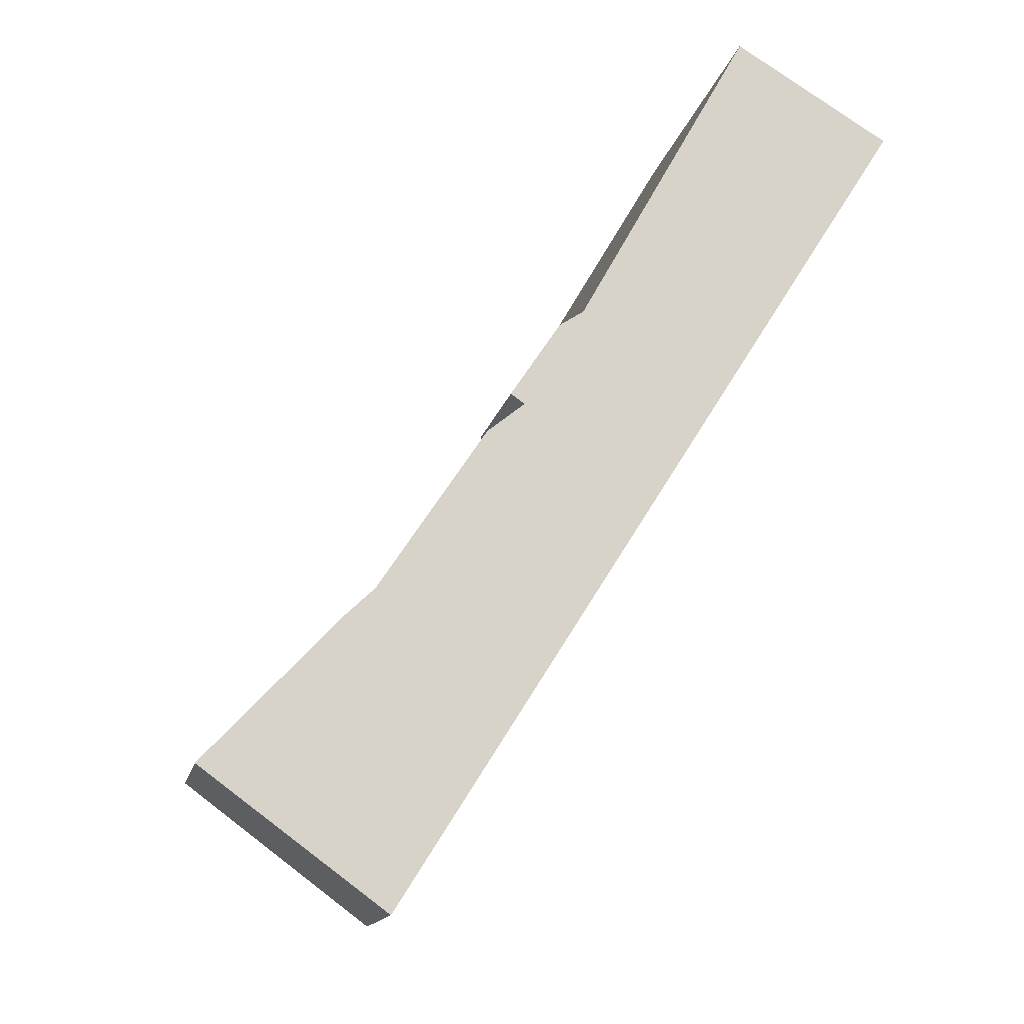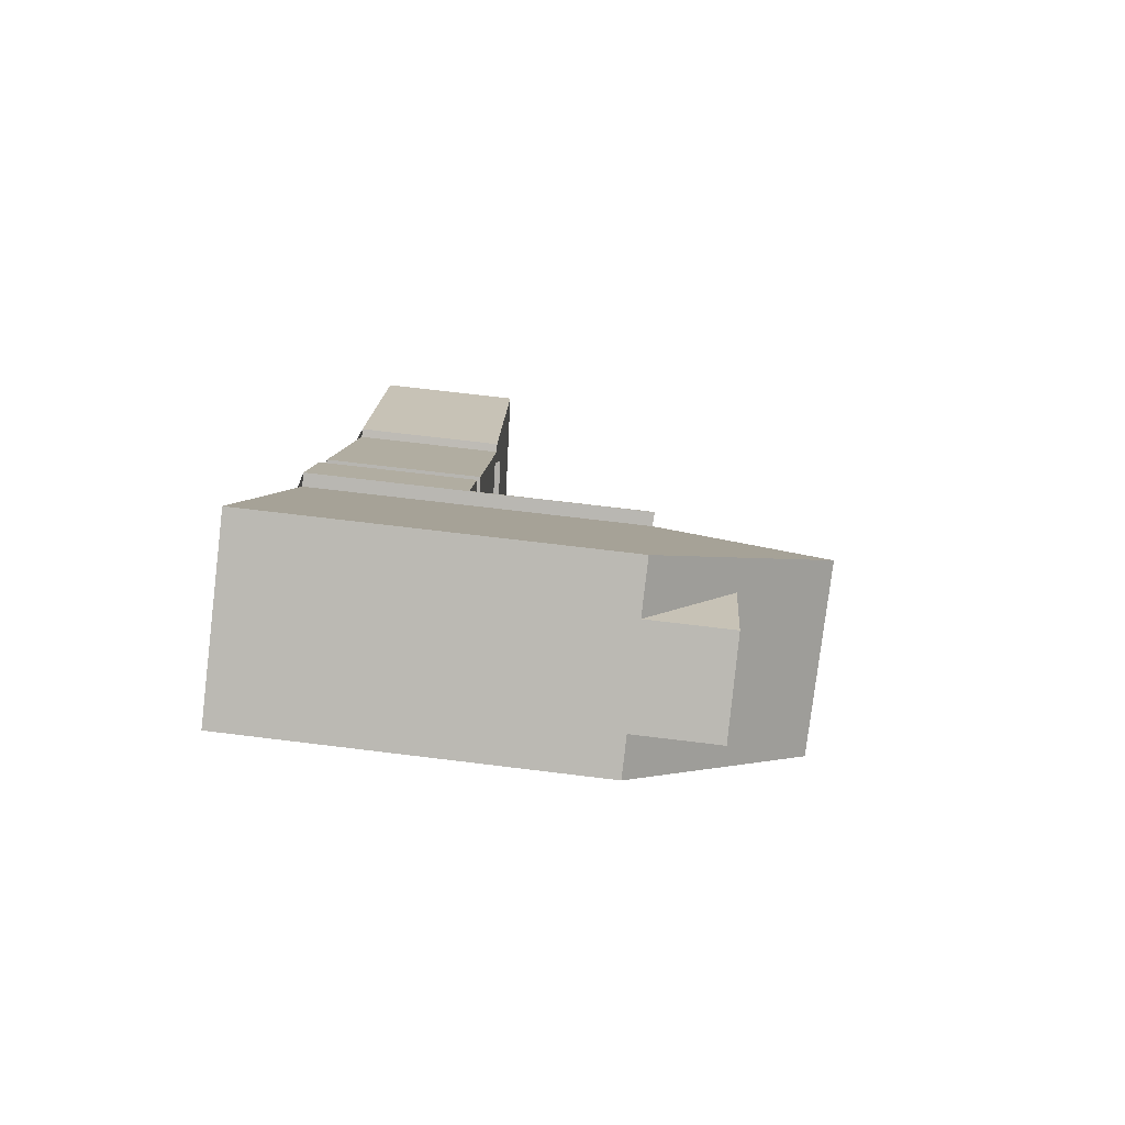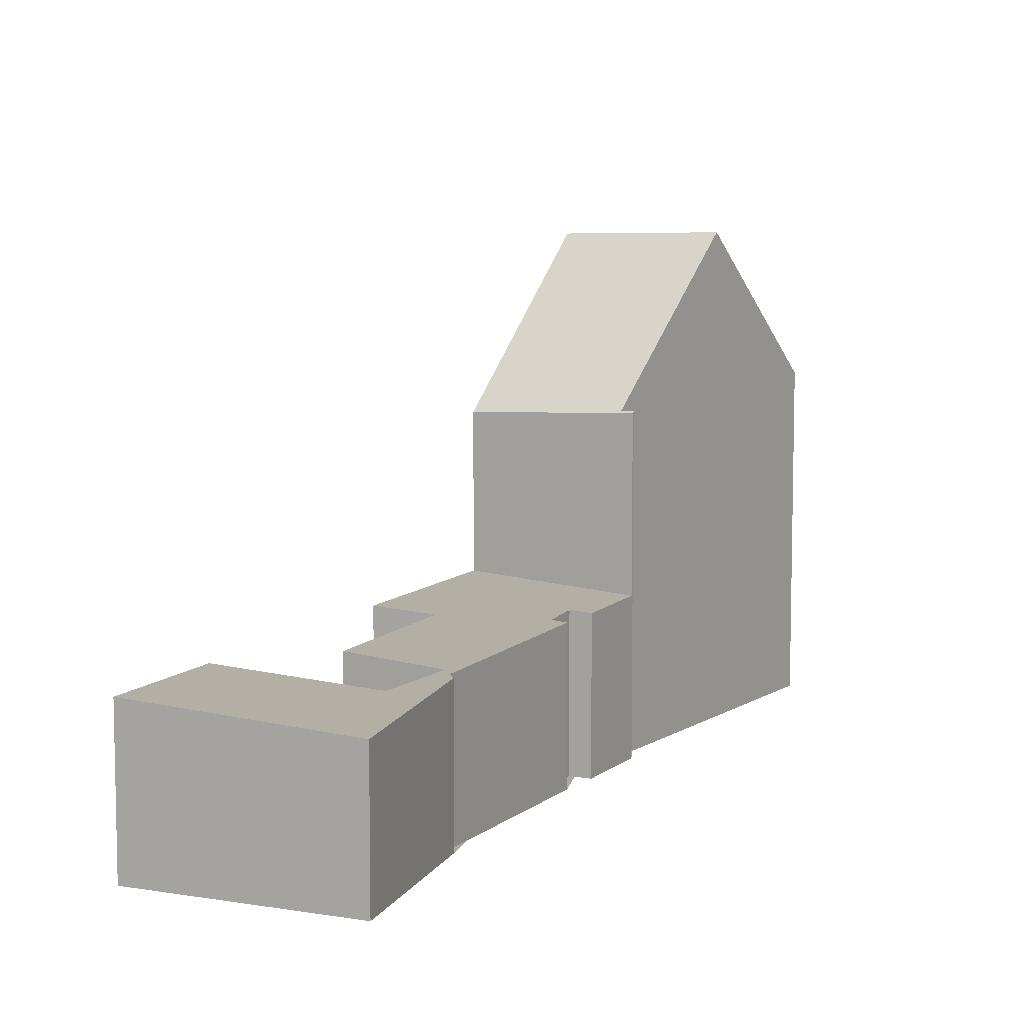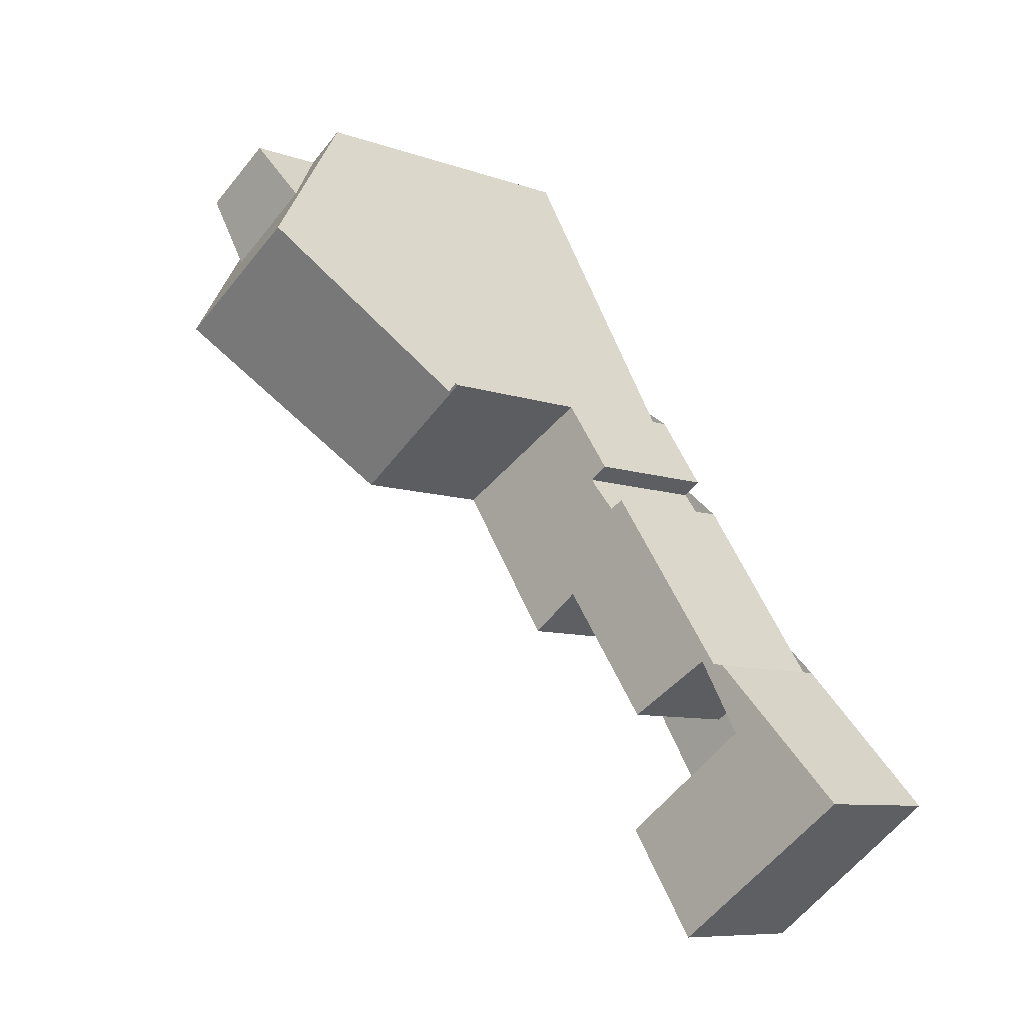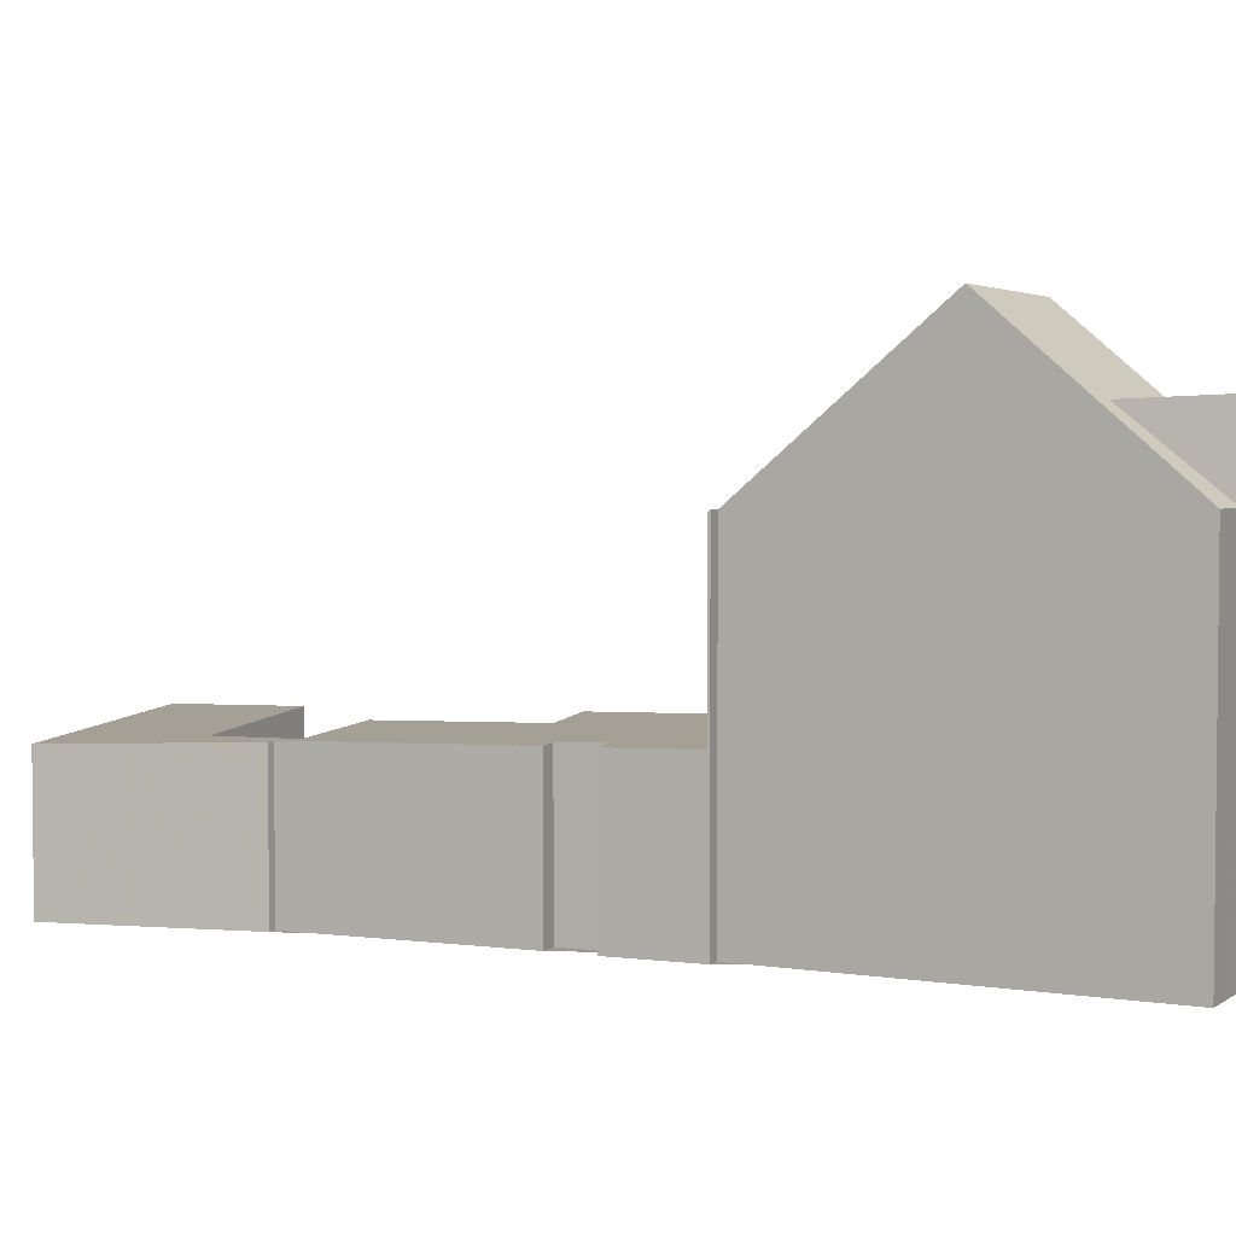
<metadata>
{"format":"obj","ext":"obj","renderer":"f3d","projection":"perspective","resolution":1024,"background":"white","views":[{"elev":-14.5,"azim":168.2,"up":"+Y"},{"elev":65.2,"azim":-82.8,"up":"+Y"},{"elev":8.4,"azim":60.8,"up":"+Z"},{"elev":-8.5,"azim":45.6,"up":"+Y"},{"elev":3.9,"azim":147.4,"up":"+Z"}]}
</metadata>
<code>
v -540.5 -617.9 3.399
v -542.9 -606.8 3.449
v -543.4 -607 3.476
v -542.8 -607.8 3.448
v -542.4 -607.6 3.426
v -539.6 -611.9 3.295
v -539.4 -611.8 3.285
v -536.4 -615 3.135
v -544.3 -605.2 7.366
v -544 -605.1 7.384
v -551.8 -600 7.47
v -548.4 -598 7.507
v -541.4 -609.1 3.38
v -541.5 -609.2 3.387
v -544 -605.1 3.499
v -547.3 -607.1 3.71
v -545.1 -610.6 3.609
v -542 -615.5 3.469
v -549.6 -603.4 10.82
v -546.4 -601.5 10.93
v -543 -613.9 0.4789
v -544 -605.1 7.343
v -547.3 -607.1 7.164
v -543.7 -610.1 3.524
v -546.4 -601.5 10.93
v -549.6 -603.4 10.82
v -551.1 -599.6 7.478
v -549.3 -598.6 7.497
v -543.6 -612.9 0.4656
v -545.1 -610.6 0.4338
v -539.7 -612.1 0.4885
v -542 -615.5 0.5013
v -550.1 -601.3 9.138
v -550.1 -601.3 9.138
v -547.4 -599.7 9.134
v -550.7 -601.7 9.138
v -549.3 -598.6 9.226
v -548 -600 9.135
v -548.4 -605.3 8.939
v -545.2 -603.6 8.923
v -551.1 -599.6 9.23
v -551.6 -600.3 7.754
v -548.2 -598.3 7.79
v -549.1 -598.8 7.781
v -549.1 -598.8 9.21
v -550.9 -599.9 9.214
v -550.9 -599.9 7.761
v -549.1 -603.1 10.84
v -549.1 -603.1 10.84
v -545 -610.5 0.4339
v -545 -610.5 3.601
v -550.9 -599.9 7.761
v -550.1 -601.3 9.138
v -547 -606.9 7.182
v -547 -606.9 3.69
v -548 -605.1 8.937
v -550.9 -599.9 9.214
v -551.1 -599.6 9.23
v -551.1 -599.6 7.478
v -549.3 -600.9 9.137
v -550.5 -599.7 9.213
v -550.7 -599.4 9.229
v -541.1 -609.7 3.363
v -547.9 -602.4 10.88
v -547.9 -602.4 10.88
v -549.3 -600.9 9.137
v -544.9 -605.6 7.297
v -544.9 -605.6 3.553
v -546.2 -604.2 8.928
v -540.7 -617.6 3.41
v -536.5 -615 3.138
v -548 -600 9.135
v -549.1 -598.8 9.21
v -549.3 -598.6 9.226
v -546.5 -601.6 10.92
v -546.5 -601.6 10.92
v -549.1 -598.8 7.781
v -548 -600 9.135
v -546.1 -601.9 10.56
v -549.3 -598.6 7.497
v -549.3 -602.7 10.49
v -549.8 -603.1 10.53
v -547 -601 10.29
v -548.3 -602 10.4
v -546.7 -600.9 10.27
v -547 -606.9 7.25
v -547.3 -607.1 7.203
v -544.5 -605 7.644
v -545.1 -605.4 7.549
v -547.2 -606.5 7.614
v -547.6 -606.7 7.564
v -544.7 -604.6 8.009
v -545.4 -605.1 7.901
v -545 -605.5 7.505
v -544.4 -605.1 7.54
v -545.5 -605.8 7.478
v -547.4 -606.9 7.375
v -547.1 -606.7 7.393
v -545.8 -609 3.639
v -546 -609.1 3.652
v -543.4 -607.2 3.479
v -543.3 -607.1 3.472
v -547.3 -607.1 7.164
v -547 -606.9 7.182
v -544.9 -605.6 7.297
v -544 -605.1 7.343
v -547.3 -607.1 3.71
v -547 -606.9 3.69
v -544.9 -605.6 3.553
v -544 -605.1 3.499
v -545 -610.5 3.601
v -545.1 -610.6 3.609
v -542.2 -608.5 3.419
v -542 -608.3 3.404
v -545.1 -610.6 0.4338
v -545 -610.5 0.4339
v -543.9 -609.8 3.535
v -543.9 -609.8 0.435
v -544.9 -608.3 3.58
v -543.9 -609.8 3.535
v -546.2 -606.4 3.638
v -546.3 -606.3 7.365
v -546.2 -606.4 7.225
v -543.7 -610.1 3.524
v -543.9 -609.8 0.435
v -541.9 -612.8 3.442
v -541.9 -612.8 0.8468
v -541.7 -613.2 0.4828
v -540.8 -614.6 0.5026
v -540.8 -614.6 3.387
v -541.9 -612.8 0.4777
v -550.6 -599.7 9.214
v -550.8 -599.5 9.229
v -543.9 -609.8 0.435
v -549.7 -601.1 9.137
v -539.3 -616.7 3.321
v -548.6 -602.8 10.86
v -539.2 -617 3.313
v -549.7 -601.1 9.137
v -546.2 -606.4 7.225
v -546.2 -606.4 3.638
v -547.3 -604.7 8.934
v -546.5 -605.9 7.725
v -548.9 -602.4 10.45
v -548.6 -602.8 10.86
v -543.9 -609.8 3.535
v -546.3 -606.2 7.436
v -541.9 -612.8 0.8468
v -541.9 -612.8 3.442
v -541.9 -612.8 3.442
v -539.8 -611.5 3.306
v -541.9 -612.8 0.4777
v -543.2 -613.6 0.4747
v -540 -611.7 0.4821
v -540 -611.7 3.318
v -541.9 -612.8 0.4777
v -540 -611.7 0.9514
v -542 -615.5 0.5013
v -540.8 -614.6 0.5026
v -539.1 -613.3 0.5045
v -538.4 -612.9 3.234
v -540.8 -614.6 3.387
v -539.1 -613.3 3.277
v -542 -615.5 3.469
v -541.4 -609.1 3.38
v -541.4 -609.1 3.38
v -540 -611.7 3.318
v -540 -611.7 0.9514
v -539.1 -613.3 0.5045
v -539.1 -613.3 0.5045
v -539.1 -613.3 3.277
v -540 -611.7 0.4821
v -540 -611.7 3.318
v -539.1 -613.3 3.277
v -537.7 -615.8 3.218
v -537.7 -615.9 3.215
v -541.2 -609.5 3.37
v -539.7 -612.1 0.4885
v -540 -611.7 0.4821
v -537.8 -615.6 3.223
v -539.4 -616.7 3.322
v -539.7 -617 3.347
v -536.7 -614.7 3.147
v -540.7 -617.6 3.407
v -540.7 -617.6 3.407
v -540.5 -617.9 3.399
v -540.5 -617.9 4.441e-16
v -540.7 -617.6 -4.441e-16
v -543.4 -607 3.476
v -542.9 -606.8 3.449
v -542.9 -606.8 -4.441e-16
v -543.4 -607 0
v -543.3 -607.1 3.472
v -543.4 -607 3.476
v -543.4 -607 0
v -543.3 -607.1 4.441e-16
v -542.4 -607.6 3.426
v -542.8 -607.8 3.448
v -542.8 -607.8 0
v -542.4 -607.6 0
v -542 -608.3 3.404
v -542.4 -607.6 3.426
v -542.4 -607.6 0
v -542 -608.3 0
v -539.4 -611.8 3.285
v -539.6 -611.9 3.295
v -539.6 -611.9 0
v -539.4 -611.8 0
v -538.4 -612.9 3.234
v -539.4 -611.8 3.285
v -539.4 -611.8 0
v -538.4 -612.9 4.441e-16
v -536.5 -615 3.138
v -536.4 -615 3.135
v -536.4 -615 0
v -536.5 -615 4.441e-16
v -544 -605.1 7.384
v -544.3 -605.2 7.366
v -544.3 -605.2 -8.882e-16
v -544 -605.1 8.882e-16
v -544 -605.1 7.343
v -544 -605.1 7.384
v -544 -605.1 8.882e-16
v -544 -605.1 0
v -551.1 -599.6 7.478
v -551.8 -600 7.47
v -551.8 -600 0
v -551.1 -599.6 0
v -548.2 -598.3 7.79
v -548.4 -598 7.507
v -548.4 -598 0
v -548.2 -598.3 0
v -541.1 -609.7 3.363
v -541.4 -609.1 3.38
v -541.4 -609.1 4.441e-16
v -541.1 -609.7 0
v -549.8 -603.1 10.53
v -549.6 -603.4 10.82
v -549.6 -603.4 0
v -549.8 -603.1 0
v -543.2 -613.6 0.4747
v -543 -613.9 0.4789
v -543 -613.9 0
v -543.2 -613.6 5.551e-17
v -546.1 -601.9 10.56
v -546.4 -601.5 10.93
v -546.4 -601.5 1.776e-15
v -546.1 -601.9 0
v -545.1 -610.6 0.4338
v -543.6 -612.9 0.4656
v -543.6 -612.9 0
v -545.1 -610.6 5.551e-17
v -546.7 -600.9 10.27
v -547.4 -599.7 9.134
v -547.4 -599.7 0
v -546.7 -600.9 1.776e-15
v -551.6 -600.3 7.754
v -550.7 -601.7 9.138
v -550.7 -601.7 0
v -551.6 -600.3 8.882e-16
v -549.6 -603.4 10.82
v -548.4 -605.3 8.939
v -548.4 -605.3 0
v -549.6 -603.4 0
v -544.7 -604.6 8.009
v -545.2 -603.6 8.923
v -545.2 -603.6 1.776e-15
v -544.7 -604.6 0
v -551.8 -600 7.47
v -551.6 -600.3 7.754
v -551.6 -600.3 8.882e-16
v -551.8 -600 0
v -547.4 -599.7 9.134
v -548.2 -598.3 7.79
v -548.2 -598.3 0
v -547.4 -599.7 0
v -550.8 -599.5 9.229
v -551.1 -599.6 9.23
v -551.1 -599.6 0
v -550.8 -599.5 -1.776e-15
v -549.3 -598.6 9.226
v -550.7 -599.4 9.229
v -550.7 -599.4 0
v -549.3 -598.6 0
v -539.8 -611.5 3.306
v -541.1 -609.7 3.363
v -541.1 -609.7 0
v -539.8 -611.5 4.441e-16
v -542 -615.5 3.469
v -540.7 -617.6 3.41
v -540.7 -617.6 -4.441e-16
v -542 -615.5 0
v -537.7 -615.9 3.215
v -536.5 -615 3.138
v -536.5 -615 4.441e-16
v -537.7 -615.9 -4.441e-16
v -545.2 -603.6 8.923
v -546.1 -601.9 10.56
v -546.1 -601.9 0
v -545.2 -603.6 1.776e-15
v -548.4 -598 7.507
v -549.3 -598.6 7.497
v -549.3 -598.6 0
v -548.4 -598 0
v -550.7 -601.7 9.138
v -549.8 -603.1 10.53
v -549.8 -603.1 0
v -550.7 -601.7 0
v -546.4 -601.5 10.93
v -546.7 -600.9 10.27
v -546.7 -600.9 1.776e-15
v -546.4 -601.5 1.776e-15
v -547.4 -606.9 7.375
v -547.3 -607.1 7.203
v -547.3 -607.1 0
v -547.4 -606.9 0
v -544.4 -605.1 7.54
v -544.5 -605 7.644
v -544.5 -605 -8.882e-16
v -544.4 -605.1 0
v -548.4 -605.3 8.939
v -547.6 -606.7 7.564
v -547.6 -606.7 0
v -548.4 -605.3 0
v -544.5 -605 7.644
v -544.7 -604.6 8.009
v -544.7 -604.6 0
v -544.5 -605 -8.882e-16
v -544.3 -605.2 7.366
v -544.4 -605.1 7.54
v -544.4 -605.1 0
v -544.3 -605.2 -8.882e-16
v -547.6 -606.7 7.564
v -547.4 -606.9 7.375
v -547.4 -606.9 0
v -547.6 -606.7 0
v -547.3 -607.1 3.71
v -546 -609.1 3.652
v -546 -609.1 -4.441e-16
v -547.3 -607.1 4.441e-16
v -542.8 -607.8 3.448
v -543.3 -607.1 3.472
v -543.3 -607.1 4.441e-16
v -542.8 -607.8 0
v -547.3 -607.1 7.203
v -547.3 -607.1 7.164
v -547.3 -607.1 -8.882e-16
v -547.3 -607.1 0
v -542.9 -606.8 3.449
v -544 -605.1 3.499
v -544 -605.1 0
v -542.9 -606.8 -4.441e-16
v -546 -609.1 3.652
v -545.1 -610.6 3.609
v -545.1 -610.6 4.441e-16
v -546 -609.1 -4.441e-16
v -541.4 -609.1 3.38
v -542 -608.3 3.404
v -542 -608.3 0
v -541.4 -609.1 0
v -550.7 -599.4 9.229
v -550.8 -599.5 9.229
v -550.8 -599.5 -1.776e-15
v -550.7 -599.4 0
v -540.5 -617.9 3.399
v -539.2 -617 3.313
v -539.2 -617 -4.441e-16
v -540.5 -617.9 4.441e-16
v -539.6 -611.9 3.295
v -539.8 -611.5 3.306
v -539.8 -611.5 4.441e-16
v -539.6 -611.9 0
v -543.6 -612.9 0.4656
v -543.2 -613.6 0.4747
v -543.2 -613.6 5.551e-17
v -543.6 -612.9 0
v -543 -613.9 0.4789
v -542 -615.5 0.5013
v -542 -615.5 0
v -543 -613.9 0
v -536.7 -614.7 3.147
v -538.4 -612.9 3.234
v -538.4 -612.9 4.441e-16
v -536.7 -614.7 4.441e-16
v -541.4 -609.1 3.38
v -541.4 -609.1 3.38
v -541.4 -609.1 0
v -541.4 -609.1 4.441e-16
v -539.2 -617 3.313
v -537.7 -615.9 3.215
v -537.7 -615.9 -4.441e-16
v -539.2 -617 -4.441e-16
v -536.4 -615 3.135
v -536.7 -614.7 3.147
v -536.7 -614.7 4.441e-16
v -536.4 -615 0
v -540.7 -617.6 3.41
v -540.7 -617.6 3.407
v -540.7 -617.6 -4.441e-16
v -540.7 -617.6 -4.441e-16
v -540.5 -617.9 0
v -551.8 -600 0
v -548.4 -598 0
v -544.3 -605.2 0
v -544 -605.1 0
v -542.9 -606.8 0
v -543.4 -607 0
v -542.8 -607.8 0
v -542.4 -607.6 0
v -539.6 -611.9 0
v -539.4 -611.8 0
v -536.4 -615 0
f 53 36 42 52
f 45 38 44
f 55 16 23 54
f 149 24 148
f 91 39 56 90
f 116 29 115
f 82 36 53 81
f 56 39 26 48
f 46 41 27 47
f 148 24 117 118 156
f 52 42 11 59
f 44 28 37 45
f 47 34 46
f 184 70 182
f 50 30 17 51
f 141 55 54 140
f 143 90 56 142
f 144 81 53 139
f 142 56 48 145
f 133 62 61 132
f 132 61 60 135
f 177 14 166
f 67 22 15 68
f 93 69 40 92
f 84 66 78 83
f 79 40 69 64 75
f 73 61 62 74
f 77 43 35 78
f 83 78 35 85
f 75 25 79
f 80 12 43 77
f 72 60 61 73
f 81 49 19 82
f 83 76 65 84
f 85 20 76 83
f 137 49 81 144
f 108 99 100 107
f 119 99 108 121
f 110 2 3 102 101 109
f 98 86 87 97
f 92 88 89 93
f 122 86 98 147
f 94 89 88 95
f 96 89 94
f 97 91 90 98
f 147 98 90 143
f 112 100 99 111
f 120 111 99 119
f 113 101 102 4 5 114
f 103 87 86 104
f 105 94 95 9 10 106
f 123 104 86 122
f 166 14 113 114 165
f 119 101 113 120
f 122 96 94 105 123
f 120 113 14 124
f 168 127 126 167
f 129 32 18 130
f 172 131 127 168
f 132 57 58 133
f 135 33 57 132
f 176 138 136 175
f 140 67 68 141
f 142 69 93 143
f 139 66 84 144
f 145 64 69 142
f 134 50 51 146
f 144 84 65 137
f 121 109 101 119
f 147 96 122
f 153 29 116 125 152
f 143 93 89 96 147
f 173 150 124 14 177
f 152 128 21 153
f 154 31 157
f 158 21 128 159
f 181 162 174 180
f 163 155 157 31 160
f 182 70 164 162 181
f 165 13 166
f 170 129 130 171
f 173 151 6 7 161 174
f 175 71 176
f 177 63 151 173
f 178 128 152 179
f 169 159 128 178
f 180 174 161 183
f 166 13 63 177
f 180 175 136 181
f 181 136 182
f 183 8 71 175 180
f 182 136 138 1 184
f 186 187 188 185
f 190 191 192 189
f 194 195 196 193
f 198 199 200 197
f 202 203 204 201
f 206 207 208 205
f 210 211 212 209
f 214 215 216 213
f 218 219 220 217
f 222 223 224 221
f 226 227 228 225
f 230 231 232 229
f 234 235 236 233
f 238 239 240 237
f 242 243 244 241
f 246 247 248 245
f 250 251 252 249
f 254 255 256 253
f 258 259 260 257
f 262 263 264 261
f 266 267 268 265
f 270 271 272 269
f 274 275 276 273
f 278 279 280 277
f 282 283 284 281
f 286 287 288 285
f 290 291 292 289
f 294 295 296 293
f 298 299 300 297
f 302 303 304 301
f 306 307 308 305
f 310 311 312 309
f 314 315 316 313
f 318 319 320 317
f 322 323 324 321
f 326 327 328 325
f 330 331 332 329
f 334 335 336 333
f 338 339 340 337
f 342 343 344 341
f 346 347 348 345
f 350 351 352 349
f 354 355 356 353
f 358 359 360 357
f 362 363 364 361
f 366 367 368 365
f 370 371 372 369
f 374 375 376 373
f 378 379 380 377
f 382 383 384 381
f 386 387 388 385
f 390 391 392 389
f 394 395 396 393
f 398 399 400 397
f 402 403 404 405 406 407 408 409 410 411 412 401

</code>
